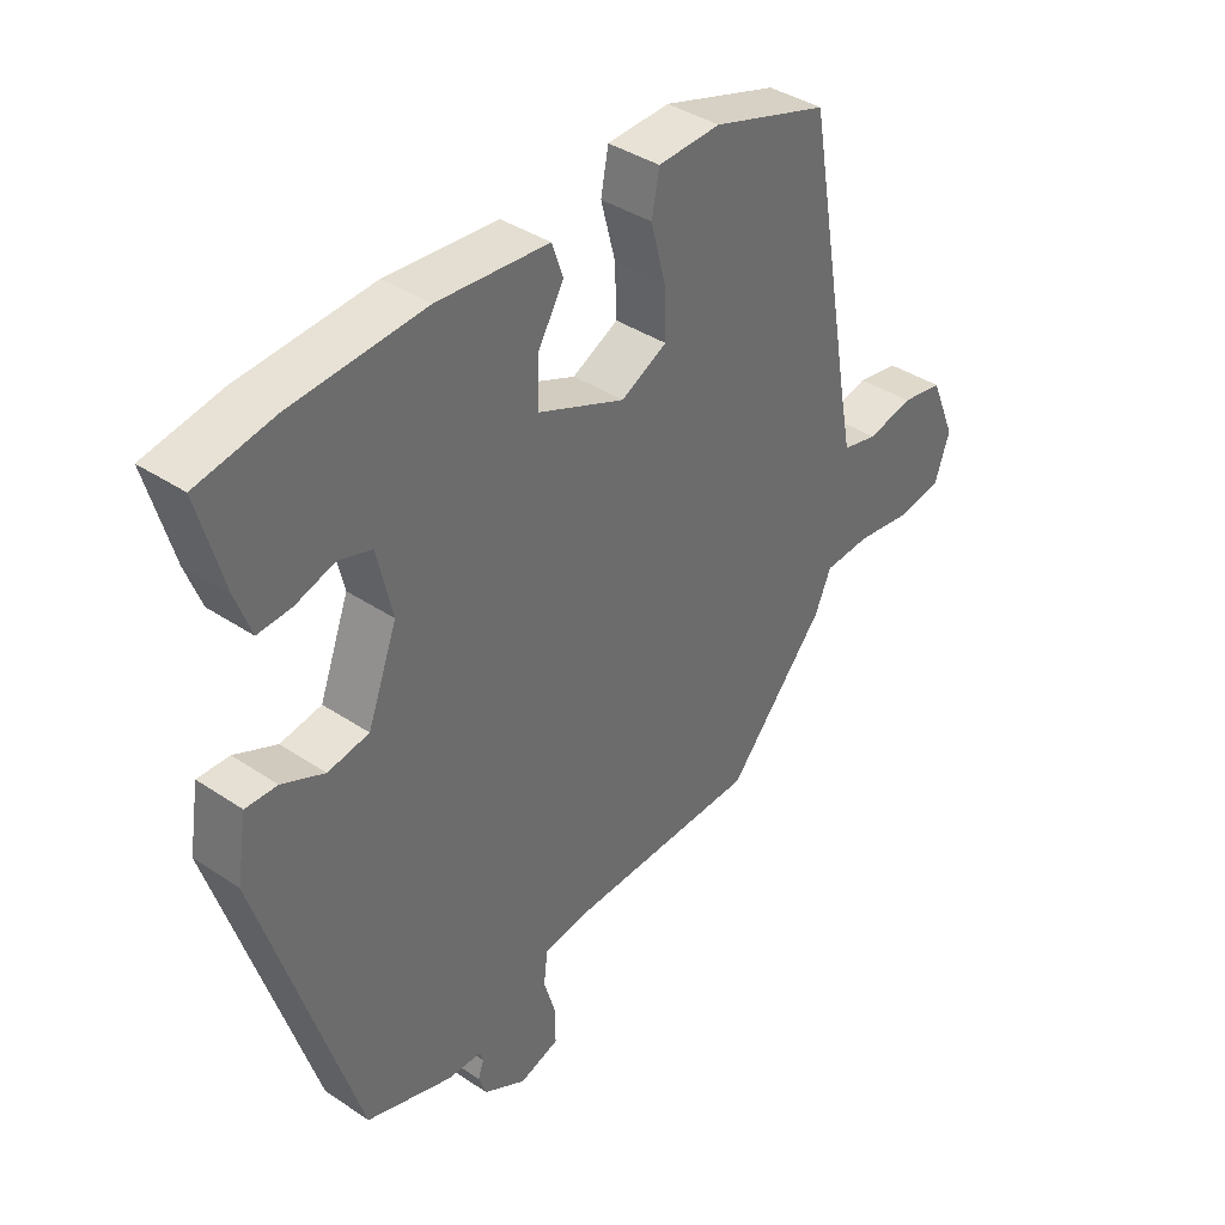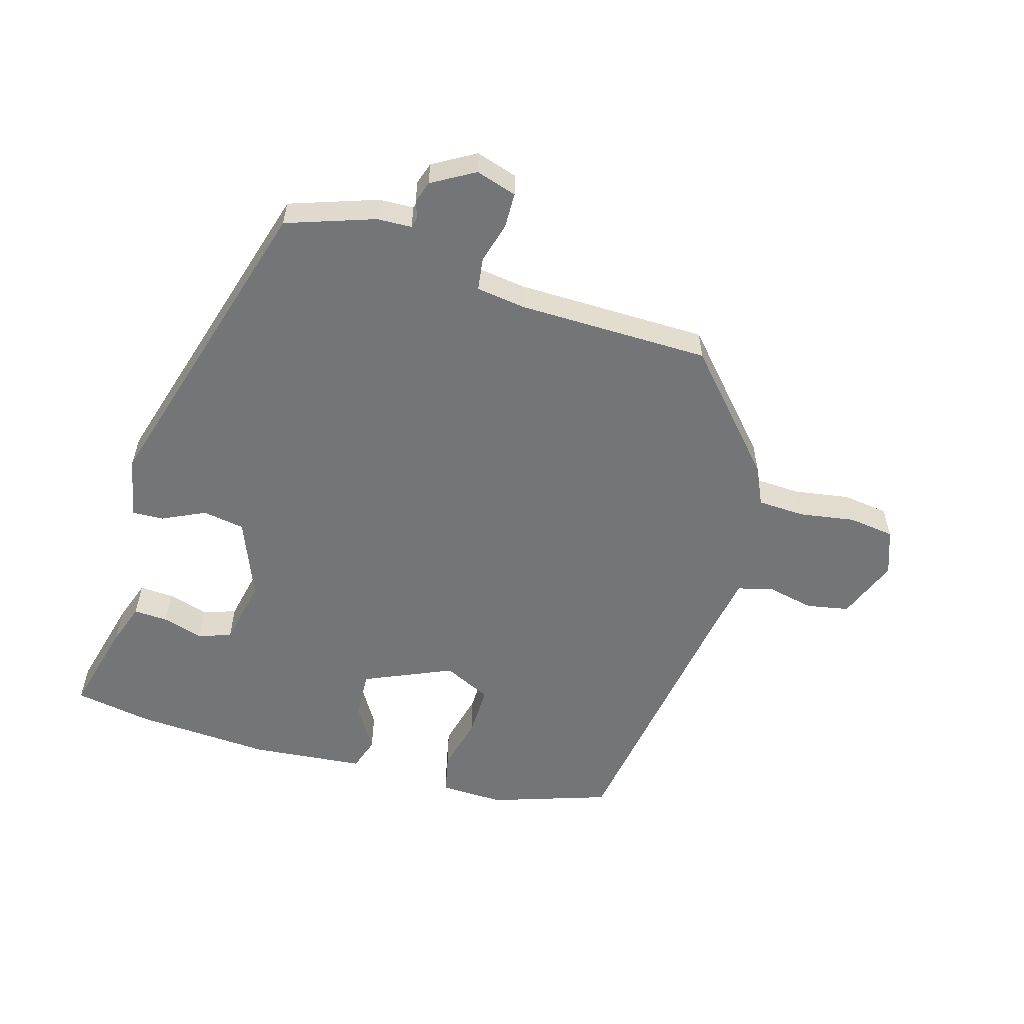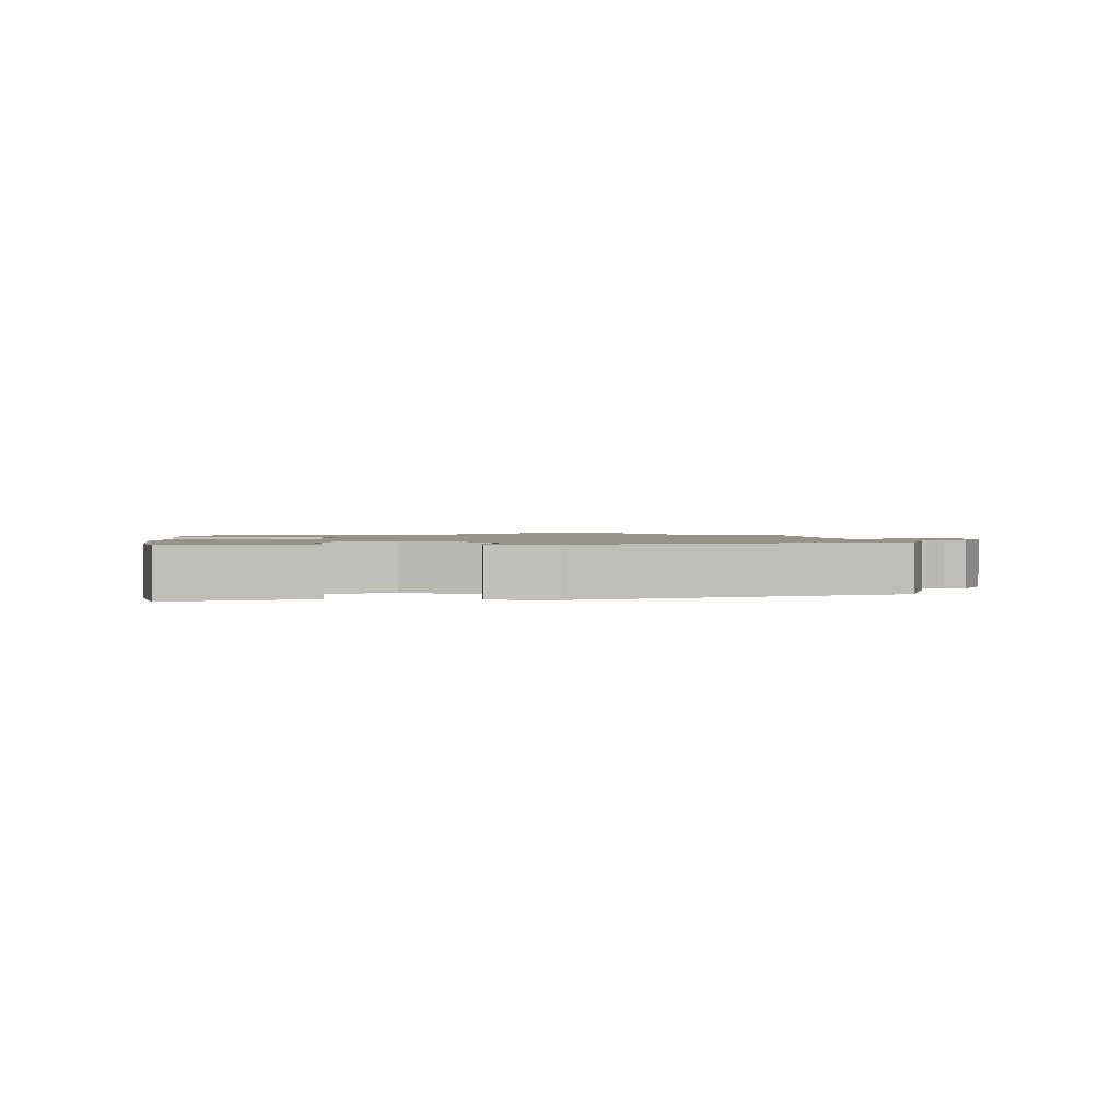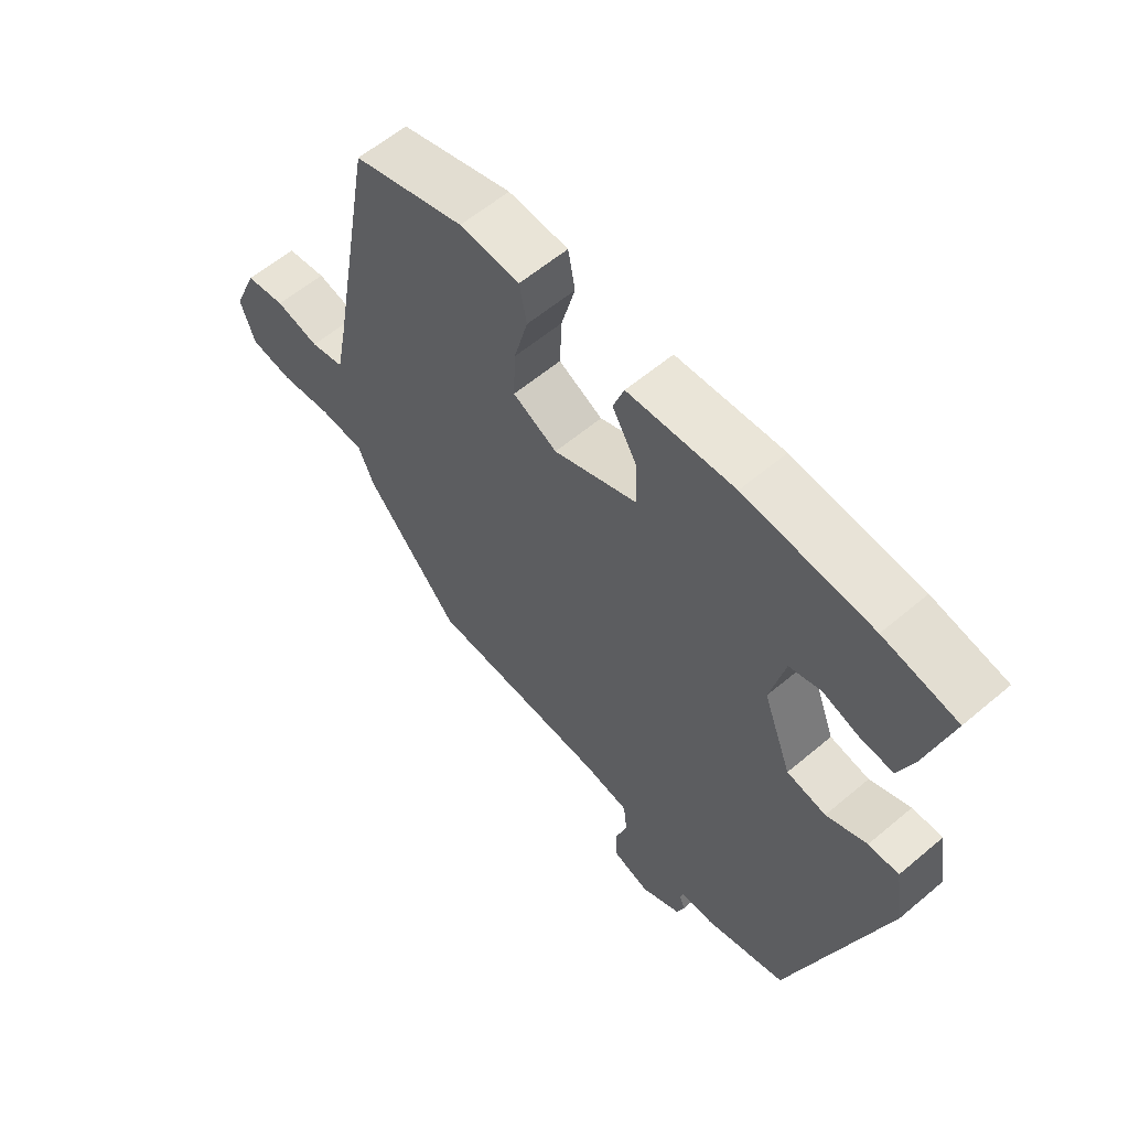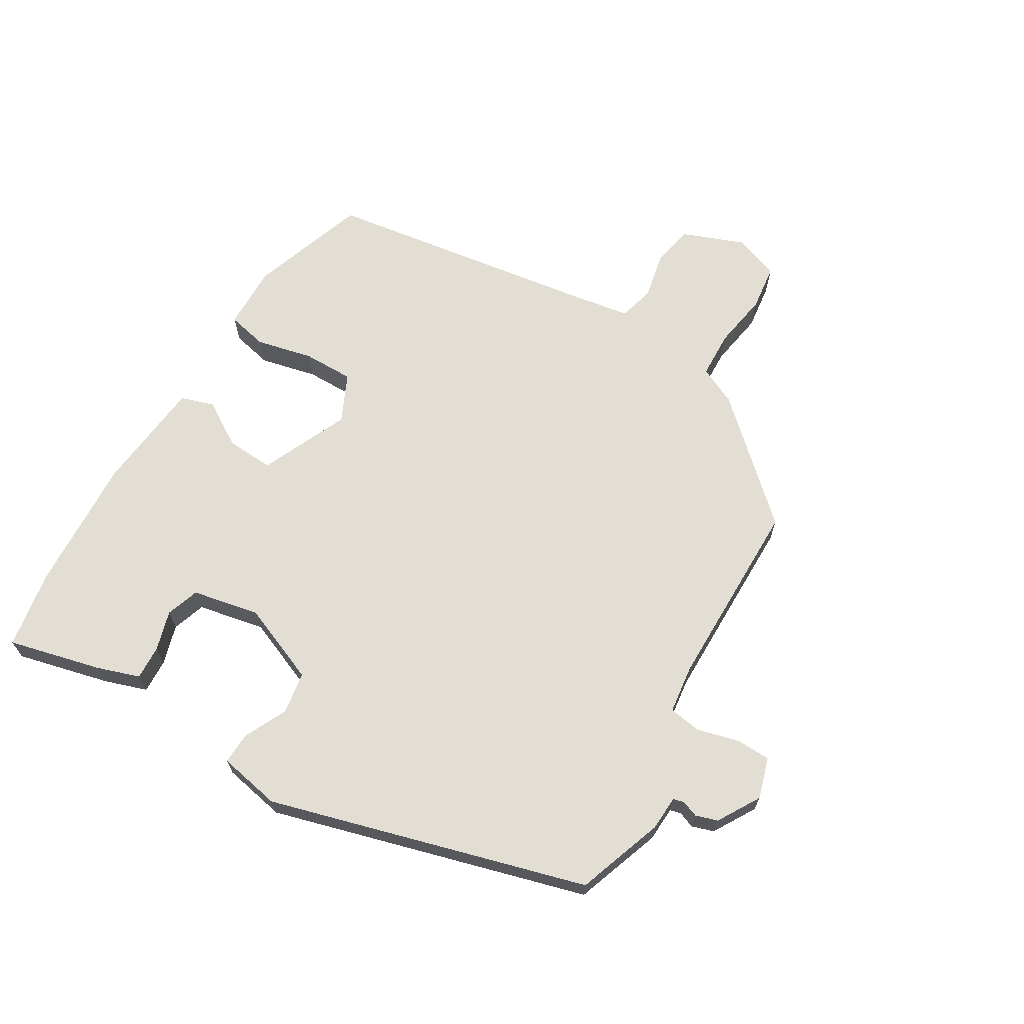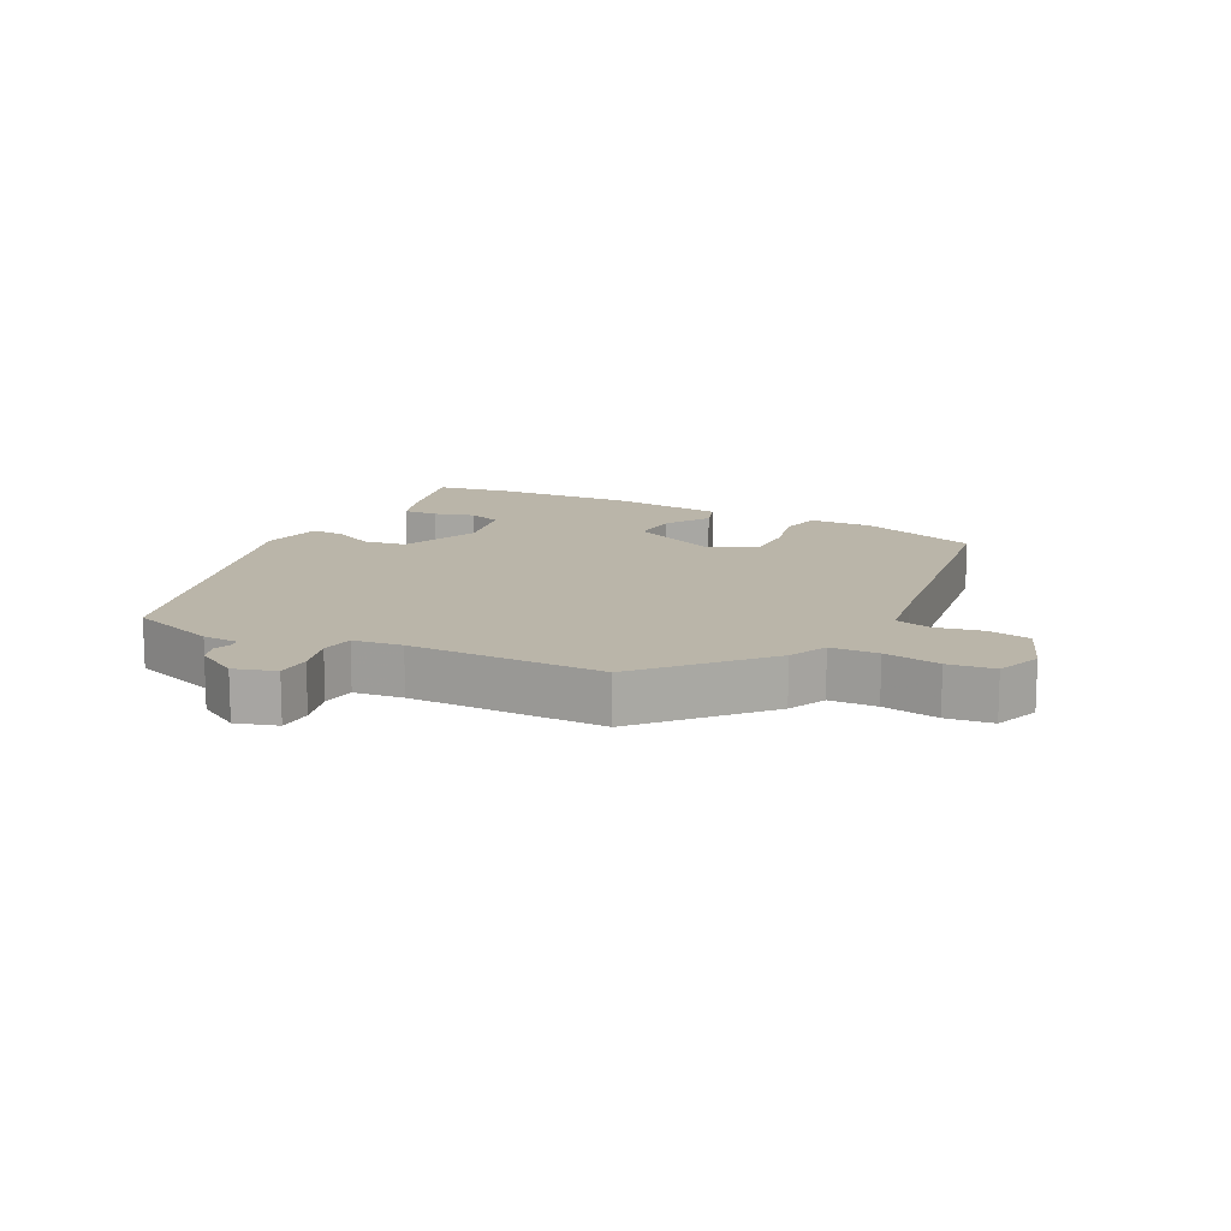
<metadata>
{"format":"obj","ext":"obj","renderer":"f3d","projection":"perspective","resolution":1024,"background":"white","views":[{"elev":38.8,"azim":130.1,"up":"+Z"},{"elev":-56.5,"azim":164.9,"up":"+Y"},{"elev":1.4,"azim":85.7,"up":"+Y"},{"elev":59.7,"azim":49.1,"up":"+Z"},{"elev":67.2,"azim":122.5,"up":"+Y"},{"elev":13.6,"azim":-151.3,"up":"+Y"}]}
</metadata>
<code>
v 0.415 0.07 0.517
v 0.536 0.07 0.493
v 0.496 0.07 0.349
v 0.472 0.07 0.284
v 0.419 0.07 0.288
v 0.357 0.07 0.308
v 0.305 0.07 0.292
v 0.281 0.07 0.188
v 0.328 0.07 0.063
v 0.393 0.07 0.051
v 0.46 0.07 0.081
v 0.51 0.07 0.082
v 0.526 0.07 -0.016
v 0.373 0.07 -0.504
v 0.236 0.07 -0.548
v 0.182 0.07 -0.549
v 0.177 0.07 -0.566
v 0.186 0.07 -0.592
v 0.174 0.07 -0.626
v 0.107 0.07 -0.663
v 0.044 0.07 -0.642
v 0.044 0.07 -0.588
v 0.063 0.07 -0.524
v 0.057 0.07 -0.473
v -0.018 0.07 -0.461
v -0.317 0.07 -0.451
v -0.472 0.07 -0.271
v -0.498 0.07 -0.211
v -0.571 0.07 -0.206
v -0.658 0.07 -0.218
v -0.729 0.07 -0.207
v -0.753 0.07 -0.136
v -0.713 0.07 -0.041
v -0.647 0.07 -0.03
v -0.575 0.07 -0.047
v -0.519 0.07 -0.034
v -0.5 0.07 0.065
v -0.426 0.07 0.482
v -0.242 0.07 0.539
v -0.143 0.07 0.534
v -0.131 0.07 0.471
v -0.154 0.07 0.384
v -0.157 0.07 0.305
v -0.084 0.07 0.268
v 0.054 0.07 0.325
v 0.052 0.07 0.399
v 0.011 0.07 0.47
v 0.029 0.07 0.521
v 0.205 0.07 0.534
v 0.415 0 0.517
v 0.536 0 0.493
v 0.496 0 0.349
v 0.472 0 0.284
v 0.419 0 0.288
v 0.357 0 0.308
v 0.305 0 0.292
v 0.281 0 0.188
v 0.328 0 0.063
v 0.393 0 0.051
v 0.46 0 0.081
v 0.51 0 0.082
v 0.526 0 -0.016
v 0.373 0 -0.504
v 0.236 0 -0.548
v 0.182 0 -0.549
v 0.177 0 -0.566
v 0.186 0 -0.592
v 0.174 0 -0.626
v 0.107 0 -0.663
v 0.044 0 -0.642
v 0.044 0 -0.588
v 0.063 0 -0.524
v 0.057 0 -0.473
v -0.018 0 -0.461
v -0.317 0 -0.451
v -0.472 0 -0.271
v -0.498 0 -0.211
v -0.571 0 -0.206
v -0.658 0 -0.218
v -0.729 0 -0.207
v -0.753 0 -0.136
v -0.713 0 -0.041
v -0.647 0 -0.03
v -0.575 0 -0.047
v -0.519 0 -0.034
v -0.5 0 0.065
v -0.426 0 0.482
v -0.242 0 0.539
v -0.143 0 0.534
v -0.131 0 0.471
v -0.154 0 0.384
v -0.157 0 0.305
v -0.084 0 0.268
v 0.054 0 0.325
v 0.052 0 0.399
v 0.011 0 0.47
v 0.029 0 0.521
v 0.205 0 0.534
f 46 47 48 49
f 45 46 49 1
f 39 40 41 42
f 37 38 39 42
f 36 37 42 43
f 32 33 34 35
f 32 35 36
f 29 30 31 32
f 28 29 32 36
f 25 26 27 28
f 24 25 28 36
f 20 21 22 23
f 20 23 24
f 17 18 19 20
f 16 17 20 24
f 10 11 12 13
f 9 10 13 14
f 8 9 14 15
f 3 4 5 6
f 1 2 3 6
f 45 1 6 7
f 44 45 7 8
f 24 36 43 44
f 16 24 44
f 8 15 16 44
f 98 97 96 95
f 50 98 95 94
f 91 90 89 88
f 91 88 87 86
f 92 91 86 85
f 84 83 82 81
f 85 84 81
f 81 80 79 78
f 85 81 78 77
f 77 76 75 74
f 85 77 74 73
f 72 71 70 69
f 73 72 69
f 69 68 67 66
f 73 69 66 65
f 62 61 60 59
f 63 62 59 58
f 64 63 58 57
f 55 54 53 52
f 55 52 51 50
f 56 55 50 94
f 57 56 94 93
f 93 92 85 73
f 93 73 65
f 93 65 64 57
f 1 50 51 2
f 2 51 52 3
f 3 52 53 4
f 4 53 54 5
f 5 54 55 6
f 6 55 56 7
f 7 56 57 8
f 8 57 58 9
f 9 58 59 10
f 10 59 60 11
f 11 60 61 12
f 12 61 62 13
f 13 62 63 14
f 14 63 64 15
f 15 64 65 16
f 16 65 66 17
f 17 66 67 18
f 18 67 68 19
f 19 68 69 20
f 20 69 70 21
f 21 70 71 22
f 22 71 72 23
f 23 72 73 24
f 24 73 74 25
f 25 74 75 26
f 26 75 76 27
f 27 76 77 28
f 28 77 78 29
f 29 78 79 30
f 30 79 80 31
f 31 80 81 32
f 32 81 82 33
f 33 82 83 34
f 34 83 84 35
f 35 84 85 36
f 36 85 86 37
f 37 86 87 38
f 38 87 88 39
f 39 88 89 40
f 40 89 90 41
f 41 90 91 42
f 42 91 92 43
f 43 92 93 44
f 44 93 94 45
f 45 94 95 46
f 46 95 96 47
f 47 96 97 48
f 48 97 98 49
f 49 98 50 1

</code>
